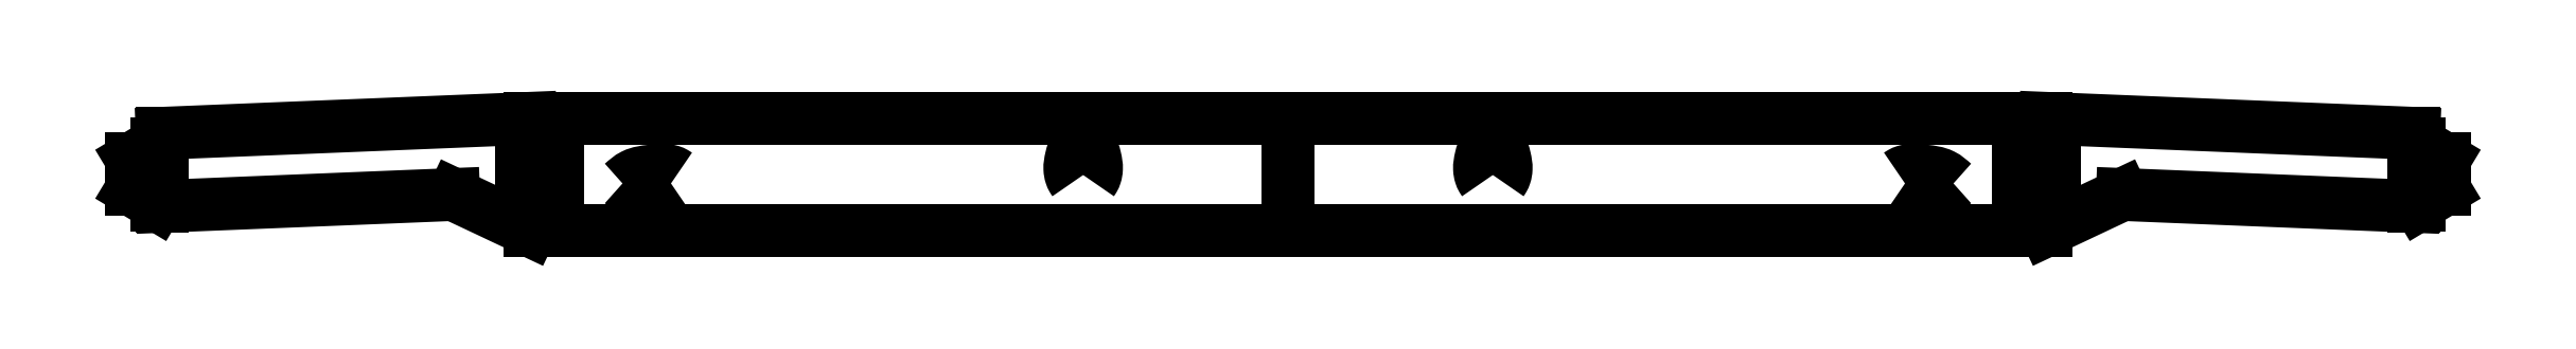
<metadata>
{"format":"dxf","ext":"dxf","renderer":"ezdxf+matplotlib","layout":"modelspace","background":"white","min_lineweight":24,"dpi":150}
</metadata>
<code>
0
SECTION
2
ENTITIES
0
LINE
8
0
10
-148
20
22
30
0
11
-219.9
21
19.06
31
0
0
LINE
8
0
10
-219.9
20
19.06
30
0
11
-219.9
21
15.06
31
0
0
LINE
8
0
10
-219.9
20
15.06
30
0
11
-220.9
21
15.06
31
0
0
LINE
8
0
10
-220.9
20
15.06
30
0
11
-220.9
21
17.06
31
0
0
LINE
8
0
10
-220.9
20
17.06
30
0
11
-225.9
21
14.06
31
0
0
LINE
8
0
10
-225.9
20
14.06
30
0
11
-225.9
21
8.063
31
0
0
LINE
8
0
10
-225.9
20
8.063
30
0
11
-220.9
21
5.063
31
0
0
LINE
8
0
10
-220.9
20
5.063
30
0
11
-220.9
21
7.063
31
0
0
LINE
8
0
10
-220.9
20
7.063
30
0
11
-219.9
21
7.063
31
0
0
LINE
8
0
10
-219.9
20
7.063
30
0
11
-219.9
21
4.763
31
0
0
LINE
8
0
10
-219.9
20
4.763
30
0
11
-163
21
7.087
31
0
0
LINE
8
0
10
-163
20
7.087
30
0
11
-148
21
4.441e-15
31
0
0
LINE
8
0
10
-148
20
4.441e-15
30
0
11
0
21
0
31
0
0
LINE
8
0
10
-1.11e-15
20
22
30
0
11
-148
21
22
31
0
0
SPLINE
8
0
70
0
71
3
72
13
73
9
74
0
42
1e-09
43
1e-10
44
1e-10
40
0
40
0
40
0
40
0
40
0.1334
40
0.3179
40
0.6163
40
1.127
40
1.727
40
2.18
40
2.18
40
2.18
40
2.18
10
-41.76
20
9.687
30
0
10
-41.87
20
9.84
30
0
10
-42.12
20
10.2
30
0
10
-42.47
20
11
30
0
10
-42.7
20
12.38
30
0
10
-42.35
20
14.32
30
0
10
-41.72
20
16.51
30
0
10
-40.53
20
17.41
30
0
10
-40.01
20
17.8
30
0
0
SPLINE
8
0
70
0
71
3
72
13
73
9
74
0
42
1e-09
43
1e-10
44
1e-10
40
0
40
0
40
0
40
0
40
0.4524
40
1.053
40
1.564
40
1.862
40
2.046
40
2.18
40
2.18
40
2.18
40
2.18
10
-40.01
20
17.8
30
0
10
-39.5
20
17.41
30
0
10
-38.31
20
16.51
30
0
10
-37.68
20
14.32
30
0
10
-37.33
20
12.38
30
0
10
-37.56
20
11
30
0
10
-37.91
20
10.2
30
0
10
-38.16
20
9.84
30
0
10
-38.26
20
9.687
30
0
0
SPLINE
8
0
70
0
71
3
72
13
73
9
74
0
42
1e-09
43
1e-10
44
1e-10
40
0
40
0
40
0
40
0
40
0.1334
40
0.3179
40
0.6163
40
1.253
40
2.097
40
2.748
40
2.748
40
2.748
40
2.748
10
-119.3
20
11
30
0
10
-119.5
20
11.1
30
0
10
-119.9
20
11.35
30
0
10
-120.7
20
11.69
30
0
10
-122.2
20
11.91
30
0
10
-124.7
20
11.64
30
0
10
-127.7
20
11.27
30
0
10
-129.3
20
9.861
30
0
10
-130
20
9.247
30
0
0
SPLINE
8
0
70
0
71
3
72
13
73
9
74
0
42
1e-09
43
1e-10
44
1e-10
40
0
40
0
40
0
40
0
40
0.6507
40
1.495
40
2.132
40
2.43
40
2.615
40
2.748
40
2.748
40
2.748
40
2.748
10
-130
20
9.247
30
0
10
-129.3
20
8.633
30
0
10
-127.7
20
7.222
30
0
10
-124.7
20
6.85
30
0
10
-122.2
20
6.581
30
0
10
-120.7
20
6.799
30
0
10
-119.9
20
7.143
30
0
10
-119.5
20
7.392
30
0
10
-119.3
20
7.497
30
0
0
LINE
8
0
10
-149.7
20
16.54
30
0
11
-144.2
21
16.54
31
0
0
SPLINE
8
0
70
0
71
3
72
10
73
6
74
0
42
1e-09
43
1e-10
44
1e-10
40
0
40
0
40
0
40
0
40
0.1999
40
0.3934
40
0.5932
40
0.5932
40
0.5932
40
0.5932
10
-144.2
20
16.54
30
0
10
-143.9
20
16.5
30
0
10
-143.4
20
16.41
30
0
10
-142.8
20
15.78
30
0
10
-142.7
20
15.23
30
0
10
-142.6
20
14.96
30
0
0
SPLINE
8
0
70
0
71
3
72
10
73
6
74
0
42
1e-09
43
1e-10
44
1e-10
40
0
40
0
40
0
40
0
40
0.1999
40
0.3934
40
0.5932
40
0.5932
40
0.5932
40
0.5932
10
-142.6
20
9.989
30
0
10
-142.7
20
9.71
30
0
10
-142.8
20
9.16
30
0
10
-143.4
20
8.53
30
0
10
-143.9
20
8.448
30
0
10
-144.2
20
8.406
30
0
0
LINE
8
0
10
-144.2
20
8.406
30
0
11
-149.7
21
8.406
31
0
0
LINE
8
0
10
-142.6
20
14.96
30
0
11
-142.6
21
9.989
31
0
0
LINE
8
0
10
0
20
2.5
30
0
11
0
21
20
31
0
0
LINE
8
0
10
219.9
20
7.063
30
0
11
219.9
21
4.763
31
0
0
LINE
8
0
10
225.9
20
8.063
30
0
11
220.9
21
5.063
31
0
0
LINE
8
0
10
219.9
20
19.06
30
0
11
219.9
21
15.06
31
0
0
SPLINE
8
0
70
0
71
3
72
10
73
6
74
0
42
1e-09
43
1e-10
44
1e-10
40
0
40
0
40
0
40
0
40
0.1999
40
0.3934
40
0.5932
40
0.5932
40
0.5932
40
0.5932
10
144.2
20
16.54
30
0
10
143.9
20
16.5
30
0
10
143.4
20
16.41
30
0
10
142.8
20
15.78
30
0
10
142.7
20
15.23
30
0
10
142.6
20
14.96
30
0
0
SPLINE
8
0
70
0
71
3
72
13
73
9
74
0
42
1e-09
43
1e-10
44
1e-10
40
0
40
0
40
0
40
0
40
0.6507
40
1.495
40
2.132
40
2.43
40
2.615
40
2.748
40
2.748
40
2.748
40
2.748
10
130
20
9.247
30
0
10
129.3
20
8.633
30
0
10
127.7
20
7.222
30
0
10
124.7
20
6.85
30
0
10
122.2
20
6.581
30
0
10
120.7
20
6.799
30
0
10
119.9
20
7.143
30
0
10
119.5
20
7.392
30
0
10
119.3
20
7.497
30
0
0
LINE
8
0
10
142.6
20
14.96
30
0
11
142.6
21
9.989
31
0
0
SPLINE
8
0
70
0
71
3
72
13
73
9
74
0
42
1e-09
43
1e-10
44
1e-10
40
0
40
0
40
0
40
0
40
0.1334
40
0.3179
40
0.6163
40
1.253
40
2.097
40
2.748
40
2.748
40
2.748
40
2.748
10
119.3
20
11
30
0
10
119.5
20
11.1
30
0
10
119.9
20
11.35
30
0
10
120.7
20
11.69
30
0
10
122.2
20
11.91
30
0
10
124.7
20
11.64
30
0
10
127.7
20
11.27
30
0
10
129.3
20
9.861
30
0
10
130
20
9.247
30
0
0
LINE
8
0
10
148
20
4.441e-15
30
0
11
0
21
0
31
0
0
LINE
8
0
10
219.9
20
4.763
30
0
11
163
21
7.087
31
0
0
LINE
8
0
10
149.7
20
16.54
30
0
11
144.2
21
16.54
31
0
0
LINE
8
0
10
148
20
22
30
0
11
219.9
21
19.06
31
0
0
LINE
8
0
10
144.2
20
8.406
30
0
11
149.7
21
8.406
31
0
0
LINE
8
0
10
163
20
7.087
30
0
11
148
21
4.441e-15
31
0
0
SPLINE
8
0
70
0
71
3
72
10
73
6
74
0
42
1e-09
43
1e-10
44
1e-10
40
0
40
0
40
0
40
0
40
0.1999
40
0.3934
40
0.5932
40
0.5932
40
0.5932
40
0.5932
10
142.6
20
9.989
30
0
10
142.7
20
9.71
30
0
10
142.8
20
9.16
30
0
10
143.4
20
8.53
30
0
10
143.9
20
8.448
30
0
10
144.2
20
8.406
30
0
0
LINE
8
0
10
225.9
20
14.06
30
0
11
225.9
21
8.063
31
0
0
LINE
8
0
10
220.9
20
17.06
30
0
11
225.9
21
14.06
31
0
0
LINE
8
0
10
220.9
20
15.06
30
0
11
220.9
21
17.06
31
0
0
LINE
8
0
10
220.9
20
5.063
30
0
11
220.9
21
7.063
31
0
0
LINE
8
0
10
219.9
20
15.06
30
0
11
220.9
21
15.06
31
0
0
LINE
8
0
10
220.9
20
7.063
30
0
11
219.9
21
7.063
31
0
0
SPLINE
8
0
70
0
71
3
72
13
73
9
74
0
42
1e-09
43
1e-10
44
1e-10
40
0
40
0
40
0
40
0
40
0.1334
40
0.3179
40
0.6163
40
1.127
40
1.727
40
2.18
40
2.18
40
2.18
40
2.18
10
41.76
20
9.687
30
0
10
41.87
20
9.84
30
0
10
42.12
20
10.2
30
0
10
42.47
20
11
30
0
10
42.7
20
12.38
30
0
10
42.35
20
14.32
30
0
10
41.72
20
16.51
30
0
10
40.53
20
17.41
30
0
10
40.01
20
17.8
30
0
0
SPLINE
8
0
70
0
71
3
72
13
73
9
74
0
42
1e-09
43
1e-10
44
1e-10
40
0
40
0
40
0
40
0
40
0.4524
40
1.053
40
1.564
40
1.862
40
2.046
40
2.18
40
2.18
40
2.18
40
2.18
10
40.01
20
17.8
30
0
10
39.5
20
17.41
30
0
10
38.31
20
16.51
30
0
10
37.68
20
14.32
30
0
10
37.33
20
12.38
30
0
10
37.56
20
11
30
0
10
37.91
20
10.2
30
0
10
38.16
20
9.84
30
0
10
38.26
20
9.687
30
0
0
LINE
8
0
10
1.11e-15
20
22
30
0
11
148
21
22
31
0
0
ENDSEC
0
EOF

</code>
